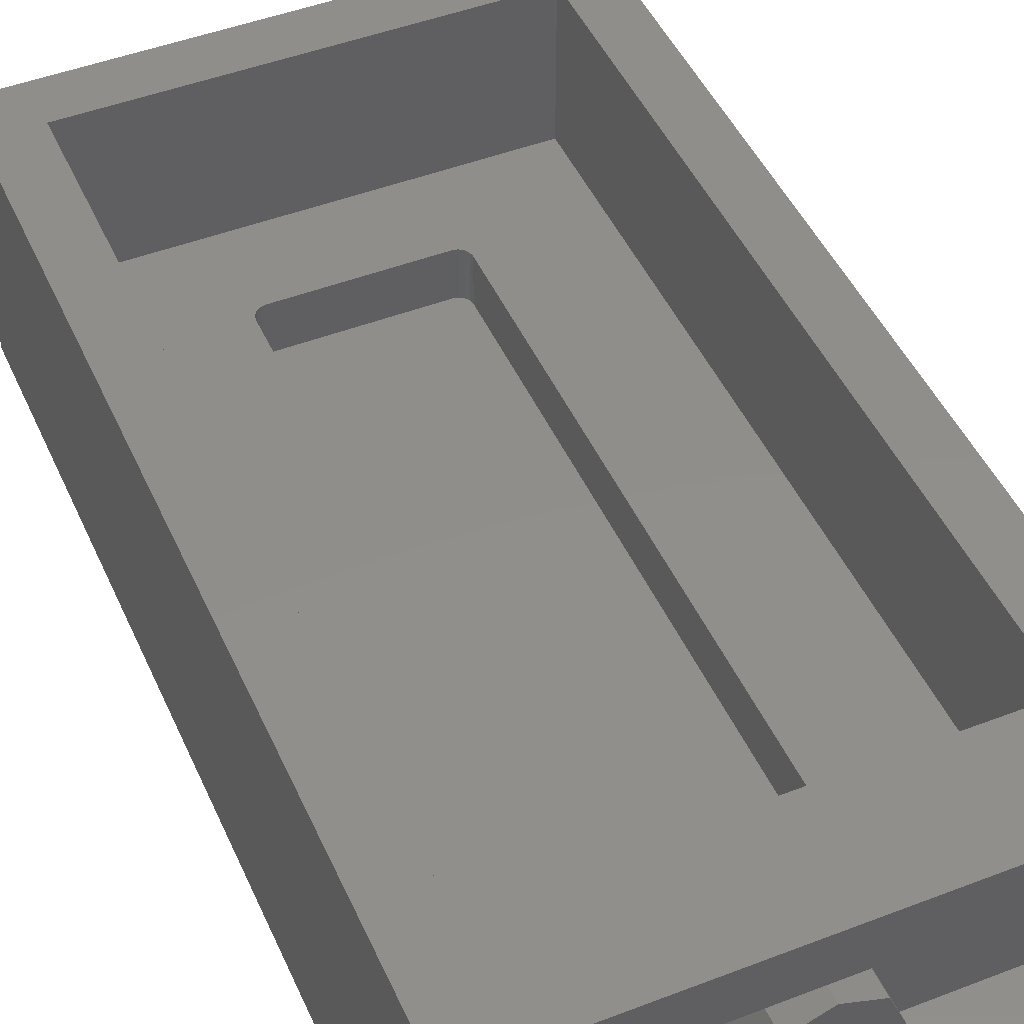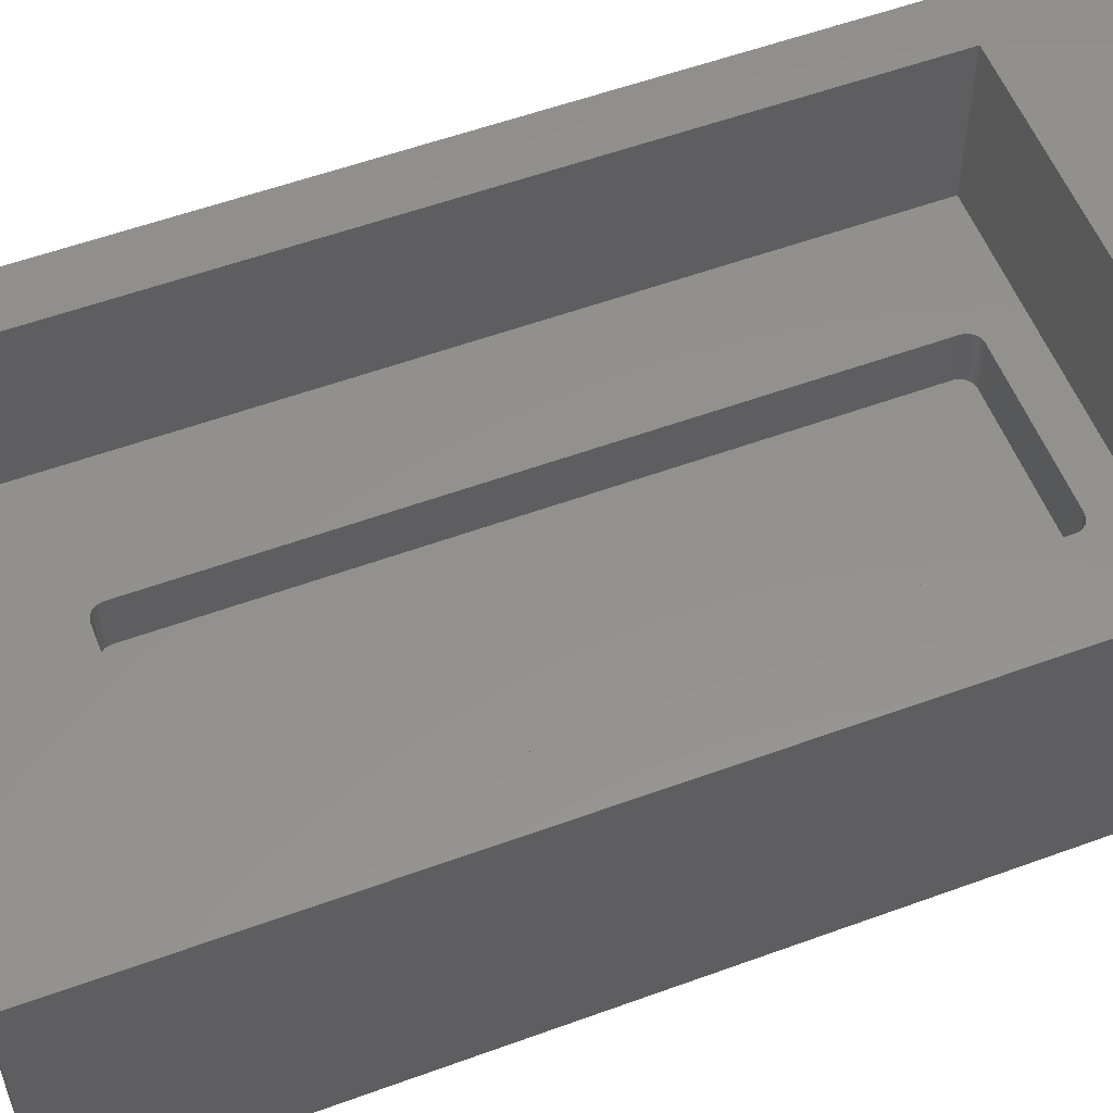
<metadata>
{"format":"stl","ext":"stl","renderer":"f3d","projection":"perspective","resolution":1024,"background":"white","views":[{"elev":47.2,"azim":156.5,"up":"+Z"},{"elev":55.4,"azim":68.9,"up":"+Z"}]}
</metadata>
<code>
# stl→obj: 375 verts, 708 faces
v 0.16 2.88 0
v 0.1131 2.88 -0.1131
v 0 2.88 0
v 0 2.88 -0.16
v -0.1131 2.88 -0.1131
v -0.16 2.88 -0
v -0.1131 2.88 0.1131
v -0 2.88 0.16
v 0.1131 2.88 0.1131
v 0.4 0.48 -0.24
v 0.3878 0.4188 -0.24
v 0.4 0.32 -0.24
v 0.3531 0.3669 -0.24
v 0.3012 0.3322 -0.24
v 0.24 0.32 -0.24
v 0.4 2.56 -0.24
v 0.24 2.56 -0.24
v 0.3012 2.548 -0.24
v 0.3531 2.513 -0.24
v 0.3878 2.461 -0.24
v 0.4 2.4 -0.24
v -0.4 2.4 -0.24
v -0.3878 2.461 -0.24
v -0.4 2.56 -0.24
v -0.3531 2.513 -0.24
v -0.3012 2.548 -0.24
v -0.24 2.56 -0.24
v -0.4 0.32 -0.24
v -0.24 0.32 -0.24
v -0.3012 0.3322 -0.24
v -0.3531 0.3669 -0.24
v -0.3878 0.4188 -0.24
v -0.4 0.48 -0.24
v 0.4 0.32 -0.4
v 0.24 0.32 -0.4
v 0.3012 0.3322 -0.4
v 0.3531 0.3669 -0.4
v 0.3878 0.4188 -0.4
v 0.4 0.48 -0.4
v 0.4 2.4 -0.4
v 0.3878 2.461 -0.4
v 0.4 2.56 -0.4
v 0.3531 2.513 -0.4
v 0.3012 2.548 -0.4
v 0.24 2.56 -0.4
v -0.4 2.56 -0.4
v -0.24 2.56 -0.4
v -0.3012 2.548 -0.4
v -0.3531 2.513 -0.4
v -0.3878 2.461 -0.4
v -0.4 2.4 -0.4
v -0.4 0.48 -0.4
v -0.3878 0.4188 -0.4
v -0.4 0.32 -0.4
v -0.3531 0.3669 -0.4
v -0.3012 0.3322 -0.4
v -0.24 0.32 -0.4
v 0.8 2.88 0.4
v 0.64 2.88 0.24
v -0.64 2.88 0.24
v -0.8 2.88 0.4
v -0.64 2.88 -0.24
v -0.8 2.88 -0.4
v 0.64 2.88 -0.24
v 0.8 2.88 -0.4
v 0.64 0.16 -0.24
v -0.64 0.16 -0.24
v 0.64 2.56 -0.24
v -0.64 2.56 -0.24
v 0.8 0 0.4
v 0.64 0.16 0.4
v -0.64 0.16 0.4
v -0.8 0 0.4
v 0.64 2.56 0.4
v -0.64 2.56 0.4
v -0.8 0 -0.4
v 0.8 0 -0.4
v 0.16 2.72 0
v 0.1131 2.72 -0.1131
v 0 2.72 -0.16
v -0.1131 2.72 -0.1131
v -0.16 2.72 -0
v -0.1131 2.72 0.1131
v -0 2.72 0.16
v 0.1131 2.72 0.1131
v -0.64 2.72 0.24
v 0.64 2.72 0.24
v 0.64 2.72 -0.24
v -0.64 2.72 -0.24
v 0.56 0 0
v 0.56 -0.16 0
v 0.5131 -0.16 0.1131
v 0.5131 0 0.1131
v 0.4 -0.16 0.16
v 0.4 0 0.16
v 0.2869 -0.16 0.1131
v 0.2869 0 0.1131
v 0.24 -0.16 -0
v 0.24 0 -0
v 0.2869 -0.16 -0.1131
v 0.2869 0 -0.1131
v 0.4 -0.16 -0.16
v 0.4 0 -0.16
v 0.5131 -0.16 -0.1131
v 0.5131 0 -0.1131
v 0.64 -0.16 0
v 0.64 0 0
v 0.5697 0 0.1697
v 0.5697 -0.16 0.1697
v 0.4 0 0.24
v 0.4 -0.16 0.24
v 0.2303 0 0.1697
v 0.2303 -0.16 0.1697
v 0.16 0 -0
v 0.16 -0.16 -0
v 0.2303 0 -0.1697
v 0.2303 -0.16 -0.1697
v 0.4 0 -0.24
v 0.4 -0.16 -0.24
v 0.5697 0 -0.1697
v 0.5697 -0.16 -0.1697
v -0.24 0 0
v -0.24 -0.16 0
v -0.2869 -0.16 0.1131
v -0.2869 0 0.1131
v -0.4 -0.16 0.16
v -0.4 0 0.16
v -0.5131 -0.16 0.1131
v -0.5131 0 0.1131
v -0.56 -0.16 -0
v -0.56 0 -0
v -0.5131 -0.16 -0.1131
v -0.5131 0 -0.1131
v -0.4 -0.16 -0.16
v -0.4 0 -0.16
v -0.2869 -0.16 -0.1131
v -0.2869 0 -0.1131
v -0.16 -0.16 0
v -0.16 0 0
v -0.2303 0 0.1697
v -0.2303 -0.16 0.1697
v -0.4 0 0.24
v -0.4 -0.16 0.24
v -0.5697 0 0.1697
v -0.5697 -0.16 0.1697
v -0.64 0 -0
v -0.64 -0.16 -0
v -0.5697 0 -0.1697
v -0.5697 -0.16 -0.1697
v -0.4 0 -0.24
v -0.4 -0.16 -0.24
v -0.2303 0 -0.1697
v -0.2303 -0.16 -0.1697
v -0.2683 2.428 -0.08
v -0.2553 2.437 -0.08
v -0.28 2.44 -0.08
v -0.277 2.415 -0.08
v -0.64 2.56 -0.08
v 0.28 2.44 -0.08
v -0.24 2.44 -0.08
v -0.28 2.4 -0.08
v -0.2683 2.428 -0.24
v -0.277 2.415 -0.24
v -0.2553 2.437 -0.24
v -0.28 2.4 -0.24
v -0.03061 2.56 -0.08609
v -0.04243 2.578 -0.1176
v -0.05657 2.56 -0.1034
v -0.05543 2.578 -0.137
v -0.07391 2.56 -0.1294
v -0.02296 2.578 -0.1046
v -0.02121 2.596 -0.1388
v -0.02772 2.596 -0.1485
v -0.06 2.578 -0.16
v 0 2.56 -0.08
v -0.08 2.56 -0.16
v -0.01148 2.596 -0.1323
v 0 2.578 -0.1
v -0.03 2.596 -0.16
v -0.24 2.44 -0.24
v 0 2.596 -0.13
v -0.05543 2.578 -0.183
v -0.02772 2.596 -0.1715
v 0 2.6 -0.16
v 0.02296 2.578 -0.1046
v 0.03061 2.56 -0.08609
v 0.01148 2.596 -0.1323
v -0.07391 2.56 -0.1906
v -0.02121 2.596 -0.1812
v -0.2966 2.457 -0.4
v 0.02121 2.596 -0.1388
v -0.3139 2.431 -0.4
v 0.04243 2.578 -0.1176
v -0.04243 2.578 -0.2024
v -0.01148 2.596 -0.1877
v 0.02772 2.596 -0.1485
v -0 2.596 -0.19
v 0.03 2.596 -0.16
v 0.05657 2.56 -0.1034
v -0.2706 2.474 -0.4
v -0.05657 2.56 -0.2166
v 0.01148 2.596 -0.1877
v 0.02772 2.596 -0.1715
v -0.24 2.4 -0.24
v 0.05543 2.578 -0.137
v 0.02121 2.596 -0.1812
v -0.02296 2.578 -0.2154
v -0.32 2.4 -0.4
v 0.06 2.578 -0.16
v -0 2.578 -0.22
v 0.07391 2.56 -0.1294
v 0.05543 2.578 -0.183
v -0.03061 2.56 -0.2339
v 0.02296 2.578 -0.2154
v 0.04243 2.578 -0.2024
v -0.24 2.48 -0.4
v 0.08 2.56 -0.16
v -0.24 2.4 -0.32
v -0.2683 2.428 -0.32
v -0.2553 2.437 -0.32
v -0 2.56 -0.24
v -0.277 2.415 -0.32
v -0.2683 2.428 -0.4
v -0.277 2.415 -0.4
v -0.24 2.44 -0.32
v -0.28 2.4 -0.32
v -0.2553 2.437 -0.4
v 0.07391 2.56 -0.1906
v 0.64 2.56 -0.08
v -0.28 2.4 -0.4
v 0.03061 2.56 -0.2339
v 0.05657 2.56 -0.2166
v -0.24 2.44 -0.4
v 0.24 2.44 -0.24
v -0.64 0.16 -0.08
v 0.24 2.4 -0.24
v 0.24 2.44 -0.08
v 0.24 2.44 -0.32
v 0.24 2.44 -0.4
v 0.2553 2.437 -0.08
v -0.28 0.44 -0.08
v 0.2683 2.428 -0.08
v 0.277 2.415 -0.08
v 0.28 2.4 -0.08
v 0.2553 2.437 -0.24
v 0.2683 2.428 -0.24
v 0.24 2.4 -0.32
v 0.277 2.415 -0.24
v -0.28 1.32 -0.32
v 0.28 2.4 -0.24
v 0.24 2.48 -0.4
v 0.2553 2.437 -0.32
v 0.2706 2.474 -0.4
v 0.2683 2.428 -0.32
v 0.2553 2.437 -0.4
v 0.277 2.415 -0.32
v 0.28 2.4 -0.32
v 0.2683 2.428 -0.4
v 0.2966 2.457 -0.4
v -0.28 0.48 -0.24
v 0.277 2.415 -0.4
v 0.3139 2.431 -0.4
v 0.28 2.4 -0.4
v 0.32 2.4 -0.4
v 0.28 1.32 -0.32
v -0.28 1.32 -0.4
v 0.28 1.32 -0.4
v -0.28 0.48 -0.08
v 0.28 0.48 -0.08
v -0.28 0.48 -0.4
v 0.64 0.16 -0.08
v 0.28 0.48 -0.4
v -0.28 0.48 -0.32
v -0.28 1.2 -0.32
v -0.28 1.2 -0.4
v -0.277 0.4647 -0.08
v 0.28 1.2 -0.4
v -0.2683 0.4517 -0.08
v -0.2553 0.443 -0.08
v -0.24 0.44 -0.08
v -0.277 0.4647 -0.24
v -0.2683 0.4517 -0.24
v -0.2553 0.443 -0.24
v -0.24 0.44 -0.24
v 0.28 0.48 -0.24
v -0.24 0.48 -0.24
v 0.28 1.2 -0.32
v -0.3139 0.4494 -0.4
v -0.32 0.48 -0.4
v -0.277 0.4647 -0.32
v -0.24 0.48 -0.32
v -0.2683 0.4517 -0.32
v -0.277 0.4647 -0.4
v -0.2966 0.4234 -0.4
v -0.2553 0.443 -0.32
v -0.2683 0.4517 -0.4
v -0.24 0.44 -0.32
v 0.24 0.44 -0.08
v -0.2553 0.443 -0.4
v 0.28 0.48 -0.32
v -0.2706 0.4061 -0.4
v -0.24 0.44 -0.4
v 0.28 0.44 -0.08
v -0.24 0.4 -0.4
v 0.24 0.44 -0.24
v -0.07391 0.16 -0.1294
v -0.04243 0.142 -0.1176
v -0.05657 0.16 -0.1034
v -0.02296 0.142 -0.1046
v -0.03061 0.16 -0.08609
v -0.08 0.16 -0.16
v -0.05543 0.142 -0.137
v 0 0.142 -0.1
v 0 0.16 -0.08
v 0.24 0.48 -0.32
v -0.06 0.142 -0.16
v -0.07391 0.16 -0.1906
v -0.02121 0.124 -0.1388
v -0.01148 0.124 -0.1323
v 0.02296 0.142 -0.1046
v -0.02772 0.124 -0.1485
v 0.03061 0.16 -0.08609
v 0 0.124 -0.13
v -0.05543 0.142 -0.183
v 0.24 0.44 -0.32
v -0.03 0.124 -0.16
v -0.05657 0.16 -0.2166
v 0.01148 0.124 -0.1323
v 0.04243 0.142 -0.1176
v -0.02772 0.124 -0.1715
v 0 0.12 -0.16
v 0.05657 0.16 -0.1034
v -0.04243 0.142 -0.2024
v 0.02121 0.124 -0.1388
v -0.02121 0.124 -0.1812
v -0.03061 0.16 -0.2339
v 0.24 0.48 -0.24
v 0.05543 0.142 -0.137
v -0.02296 0.142 -0.2154
v 0.02772 0.124 -0.1485
v -0.01148 0.124 -0.1877
v -0 0.124 -0.19
v 0.07391 0.16 -0.1294
v 0.03 0.124 -0.16
v 0.24 0.44 -0.4
v 0.01148 0.124 -0.1877
v 0.02772 0.124 -0.1715
v 0.02121 0.124 -0.1812
v -0 0.142 -0.22
v 0.2553 0.443 -0.08
v -0 0.16 -0.24
v 0.06 0.142 -0.16
v 0.2683 0.4517 -0.08
v 0.277 0.4647 -0.08
v 0.02296 0.142 -0.2154
v 0.08 0.16 -0.16
v 0.05543 0.142 -0.183
v 0.04243 0.142 -0.2024
v 0.03061 0.16 -0.2339
v 0.07391 0.16 -0.1906
v 0.2553 0.443 -0.24
v 0.05657 0.16 -0.2166
v 0.2683 0.4517 -0.24
v 0.277 0.4647 -0.24
v 0.2553 0.443 -0.32
v 0.2683 0.4517 -0.32
v 0.277 0.4647 -0.32
v 0.2553 0.443 -0.4
v 0.2683 0.4517 -0.4
v 0.277 0.4647 -0.4
v 0.24 0.4 -0.4
v 0.2706 0.4061 -0.4
v 0.3139 0.4494 -0.4
v 0.2966 0.4234 -0.4
v 0.32 0.48 -0.4
f 1 2 3
f 2 4 3
f 4 5 3
f 5 6 3
f 6 7 3
f 7 8 3
f 8 9 3
f 9 1 3
f 10 11 12
f 11 13 12
f 13 14 12
f 14 15 12
f 16 17 18
f 16 18 19
f 16 19 20
f 16 20 21
f 22 23 24
f 23 25 24
f 25 26 24
f 26 27 24
f 28 29 30
f 28 30 31
f 28 31 32
f 28 32 33
f 34 35 36
f 34 36 37
f 34 37 38
f 34 38 39
f 40 41 42
f 41 43 42
f 43 44 42
f 44 45 42
f 46 47 48
f 46 48 49
f 46 49 50
f 46 50 51
f 52 53 54
f 53 55 54
f 55 56 54
f 56 57 54
f 58 59 60
f 58 60 61
f 61 60 62
f 61 62 63
f 63 62 64
f 63 64 65
f 65 64 59
f 65 59 58
f 10 21 40
f 10 40 39
f 17 27 47
f 17 47 45
f 22 33 52
f 22 52 51
f 29 15 35
f 29 35 57
f 66 12 28
f 66 28 67
f 12 66 68
f 12 68 16
f 24 69 67
f 24 67 28
f 70 71 72
f 70 72 73
f 74 58 61
f 74 61 75
f 71 70 58
f 71 58 74
f 75 61 73
f 75 73 72
f 76 54 34
f 76 34 77
f 46 63 65
f 46 65 42
f 42 65 77
f 42 77 34
f 54 76 63
f 54 63 46
f 77 70 73
f 77 73 76
f 65 58 70
f 65 70 77
f 76 73 61
f 76 61 63
f 1 78 79
f 1 79 2
f 2 79 80
f 2 80 4
f 4 80 81
f 4 81 5
f 5 81 82
f 5 82 6
f 6 82 83
f 6 83 7
f 7 83 84
f 7 84 8
f 8 84 85
f 8 85 9
f 9 85 78
f 9 78 1
f 86 87 88
f 86 88 89
f 86 60 59
f 86 59 87
f 89 62 60
f 89 60 86
f 88 64 62
f 88 62 89
f 87 59 64
f 87 64 88
f 66 71 74
f 66 74 68
f 67 72 71
f 67 71 66
f 69 75 72
f 69 72 67
f 68 74 75
f 68 75 69
f 35 15 14
f 35 14 36
f 36 14 13
f 36 13 37
f 37 13 11
f 37 11 38
f 38 11 10
f 38 10 39
f 40 21 20
f 40 20 41
f 41 20 19
f 41 19 43
f 43 19 18
f 43 18 44
f 44 18 17
f 44 17 45
f 47 27 26
f 47 26 48
f 48 26 25
f 48 25 49
f 49 25 23
f 49 23 50
f 50 23 22
f 50 22 51
f 52 33 32
f 52 32 53
f 53 32 31
f 53 31 55
f 55 31 30
f 55 30 56
f 56 30 29
f 56 29 57
f 90 91 92
f 90 92 93
f 93 92 94
f 93 94 95
f 95 94 96
f 95 96 97
f 97 96 98
f 97 98 99
f 99 98 100
f 99 100 101
f 101 100 102
f 101 102 103
f 103 102 104
f 103 104 105
f 105 104 91
f 105 91 90
f 106 107 108
f 106 108 109
f 109 108 110
f 109 110 111
f 111 110 112
f 111 112 113
f 113 112 114
f 113 114 115
f 115 114 116
f 115 116 117
f 117 116 118
f 117 118 119
f 119 118 120
f 119 120 121
f 121 120 107
f 121 107 106
f 91 106 109
f 91 109 92
f 92 109 111
f 92 111 94
f 94 111 113
f 94 113 96
f 96 113 115
f 96 115 98
f 98 115 117
f 98 117 100
f 100 117 119
f 100 119 102
f 102 119 121
f 102 121 104
f 104 121 106
f 104 106 91
f 122 123 124
f 122 124 125
f 125 124 126
f 125 126 127
f 127 126 128
f 127 128 129
f 129 128 130
f 129 130 131
f 131 130 132
f 131 132 133
f 133 132 134
f 133 134 135
f 135 134 136
f 135 136 137
f 137 136 123
f 137 123 122
f 138 139 140
f 138 140 141
f 141 140 142
f 141 142 143
f 143 142 144
f 143 144 145
f 145 144 146
f 145 146 147
f 147 146 148
f 147 148 149
f 149 148 150
f 149 150 151
f 151 150 152
f 151 152 153
f 153 152 139
f 153 139 138
f 123 138 141
f 123 141 124
f 124 141 143
f 124 143 126
f 126 143 145
f 126 145 128
f 128 145 147
f 128 147 130
f 130 147 149
f 130 149 132
f 132 149 151
f 132 151 134
f 134 151 153
f 134 153 136
f 136 153 138
f 136 138 123
f 24 26 25
f 24 25 23
f 24 27 26
f 24 23 22
f 154 155 156
f 157 154 156
f 158 159 156
f 155 160 156
f 161 157 156
f 68 158 69
f 49 25 26
f 50 23 25
f 48 26 27
f 155 162 154
f 154 163 157
f 50 25 49
f 160 164 155
f 49 26 48
f 51 22 23
f 157 165 161
f 166 167 168
f 168 167 169
f 168 169 170
f 51 23 50
f 166 171 167
f 48 27 47
f 171 172 167
f 167 173 169
f 170 169 174
f 154 162 163
f 155 164 162
f 175 171 166
f 167 172 173
f 170 174 176
f 171 177 172
f 178 177 171
f 169 173 179
f 169 179 174
f 175 178 171
f 157 163 165
f 160 180 164
f 178 181 177
f 176 174 182
f 174 179 183
f 184 173 172
f 184 172 177
f 184 179 173
f 184 177 181
f 185 181 178
f 174 183 182
f 186 178 175
f 184 183 179
f 185 187 181
f 176 182 188
f 184 181 187
f 186 185 178
f 182 183 189
f 184 189 183
f 190 49 48
f 184 187 191
f 192 50 49
f 193 187 185
f 182 189 194
f 188 182 194
f 184 195 189
f 193 191 187
f 184 191 196
f 194 189 195
f 184 197 195
f 184 196 198
f 199 185 186
f 200 48 47
f 188 194 201
f 184 202 197
f 184 198 203
f 199 193 185
f 164 162 204
f 162 163 204
f 205 196 191
f 184 206 202
f 184 203 206
f 180 164 204
f 205 191 193
f 194 195 207
f 163 165 204
f 207 195 197
f 192 49 190
f 201 194 207
f 208 51 50
f 190 48 200
f 209 198 196
f 210 197 202
f 209 196 205
f 207 197 210
f 211 193 199
f 212 203 198
f 211 205 193
f 208 50 192
f 201 207 213
f 214 202 206
f 215 206 203
f 200 47 216
f 212 198 209
f 213 207 210
f 210 202 214
f 215 203 212
f 214 206 215
f 17 27 47
f 217 209 205
f 217 205 211
f 218 219 220
f 213 210 221
f 218 222 219
f 223 219 220
f 224 222 219
f 221 210 214
f 218 220 225
f 223 190 200
f 218 226 222
f 227 220 225
f 224 192 190
f 228 212 209
f 158 229 159
f 230 226 222
f 227 200 216
f 231 214 215
f 228 209 217
f 232 215 212
f 224 219 223
f 223 220 227
f 221 214 231
f 224 190 223
f 230 208 192
f 223 200 227
f 230 222 224
f 227 225 233
f 230 192 224
f 232 212 228
f 231 215 232
f 160 180 234
f 227 216 233
f 235 158 69
f 236 204 180
f 68 229 158
f 45 47 233
f 160 234 237
f 238 225 218
f 17 47 45
f 225 233 239
f 236 180 234
f 159 237 240
f 241 158 156
f 159 240 242
f 159 242 243
f 240 234 237
f 159 243 244
f 18 17 16
f 242 245 240
f 45 17 18
f 69 28 24
f 45 233 239
f 225 239 238
f 243 246 242
f 238 218 247
f 240 245 234
f 244 248 243
f 19 18 16
f 242 246 245
f 45 18 44
f 44 18 19
f 243 248 246
f 236 245 234
f 249 226 230
f 244 250 248
f 236 246 245
f 20 19 16
f 236 248 246
f 251 45 44
f 236 250 248
f 44 19 43
f 43 19 20
f 238 252 247
f 251 44 253
f 21 20 16
f 239 238 252
f 252 254 247
f 253 44 43
f 255 252 254
f 239 251 253
f 254 256 247
f 239 252 255
f 256 257 247
f 258 254 256
f 239 253 255
f 255 254 258
f 253 43 259
f 255 253 259
f 260 161 165
f 261 256 257
f 22 51 52
f 43 20 41
f 255 259 258
f 258 256 261
f 41 20 21
f 258 259 262
f 259 43 41
f 261 257 263
f 258 262 261
f 259 41 262
f 261 262 264
f 261 264 263
f 41 21 40
f 230 51 52
f 262 41 40
f 262 40 264
f 241 235 158
f 265 257 226
f 235 69 67
f 249 230 266
f 250 260 165
f 69 67 28
f 265 226 249
f 257 267 263
f 260 268 161
f 22 52 33
f 250 244 269
f 230 52 270
f 159 229 271
f 265 249 266
f 10 40 21
f 257 265 267
f 272 40 263
f 273 274 275
f 267 266 275
f 241 276 268
f 16 66 68
f 274 277 275
f 241 278 276
f 66 68 229
f 241 279 278
f 241 280 279
f 33 32 28
f 268 281 276
f 276 282 278
f 278 283 279
f 32 31 28
f 53 32 33
f 268 260 281
f 265 266 267
f 279 284 280
f 276 281 282
f 53 33 52
f 278 282 283
f 273 275 270
f 31 30 28
f 250 285 260
f 55 31 32
f 279 283 284
f 286 260 281
f 274 287 277
f 55 32 53
f 286 281 282
f 30 29 28
f 286 282 283
f 267 275 277
f 286 283 284
f 288 53 52
f 56 30 31
f 288 52 289
f 290 273 291
f 56 31 55
f 292 290 291
f 293 290 273
f 294 55 53
f 294 53 288
f 295 292 291
f 250 269 285
f 67 271 235
f 296 292 290
f 293 273 270
f 297 295 291
f 293 288 289
f 293 289 270
f 298 284 280
f 299 295 292
f 296 290 293
f 274 273 300
f 57 29 30
f 296 294 288
f 296 288 293
f 299 292 296
f 301 55 294
f 302 297 295
f 271 235 241
f 301 56 55
f 57 30 56
f 299 294 296
f 302 295 299
f 12 28 67
f 274 300 287
f 299 301 294
f 302 301 299
f 159 271 303
f 304 56 301
f 302 304 301
f 304 57 56
f 305 284 286
f 306 307 308
f 308 309 310
f 308 307 309
f 311 312 306
f 306 312 307
f 310 313 314
f 310 309 313
f 315 291 297
f 311 316 312
f 317 316 311
f 312 318 307
f 307 319 309
f 314 313 320
f 316 321 312
f 314 320 322
f 309 323 313
f 307 318 319
f 317 324 316
f 312 321 318
f 309 319 323
f 325 302 297
f 324 326 316
f 316 326 321
f 327 324 317
f 313 328 320
f 313 323 328
f 298 305 284
f 322 320 329
f 324 330 326
f 318 321 331
f 319 318 331
f 322 329 332
f 327 333 324
f 333 330 324
f 321 326 331
f 323 319 331
f 320 328 334
f 326 330 331
f 328 323 331
f 320 334 329
f 10 39 40
f 333 335 330
f 330 335 331
f 334 328 331
f 336 333 327
f 272 39 40
f 305 286 337
f 332 329 338
f 339 335 333
f 329 334 340
f 335 341 331
f 340 334 331
f 29 57 35
f 339 341 335
f 336 339 333
f 329 340 338
f 341 342 331
f 332 338 343
f 344 340 331
f 345 302 57
f 287 272 277
f 342 346 331
f 347 344 331
f 338 340 344
f 346 348 331
f 348 347 331
f 349 341 339
f 349 342 341
f 350 298 303
f 271 241 303
f 351 339 336
f 16 12 66
f 338 344 352
f 343 338 352
f 353 350 303
f 352 344 347
f 269 354 303
f 354 353 303
f 351 349 339
f 355 346 342
f 355 342 349
f 343 352 356
f 357 347 348
f 358 348 346
f 352 347 357
f 358 346 355
f 357 348 358
f 356 352 357
f 359 349 351
f 359 355 349
f 356 357 360
f 298 361 350
f 360 357 358
f 362 358 355
f 315 297 325
f 362 355 359
f 350 363 353
f 354 285 269
f 360 358 362
f 353 364 354
f 66 229 271
f 29 35 15
f 298 305 361
f 350 361 363
f 325 345 302
f 354 364 285
f 353 363 364
f 287 300 272
f 305 361 337
f 12 67 66
f 361 363 337
f 364 285 337
f 363 364 337
f 345 57 35
f 67 66 271
f 315 365 325
f 315 366 365
f 315 300 367
f 315 367 366
f 368 365 325
f 369 366 365
f 272 300 367
f 370 367 366
f 12 15 14
f 368 325 345
f 369 365 368
f 36 14 15
f 272 367 370
f 370 366 369
f 12 14 13
f 368 371 345
f 12 11 10
f 12 13 11
f 368 372 371
f 369 372 368
f 36 15 35
f 37 13 14
f 272 373 370
f 370 374 369
f 39 10 11
f 372 35 371
f 369 374 372
f 272 375 373
f 38 11 13
f 370 373 374
f 372 36 35
f 37 14 36
f 374 36 372
f 375 38 373
f 373 37 374
f 39 11 38
f 38 13 37
f 374 37 36
f 375 39 38
f 373 38 37

</code>
